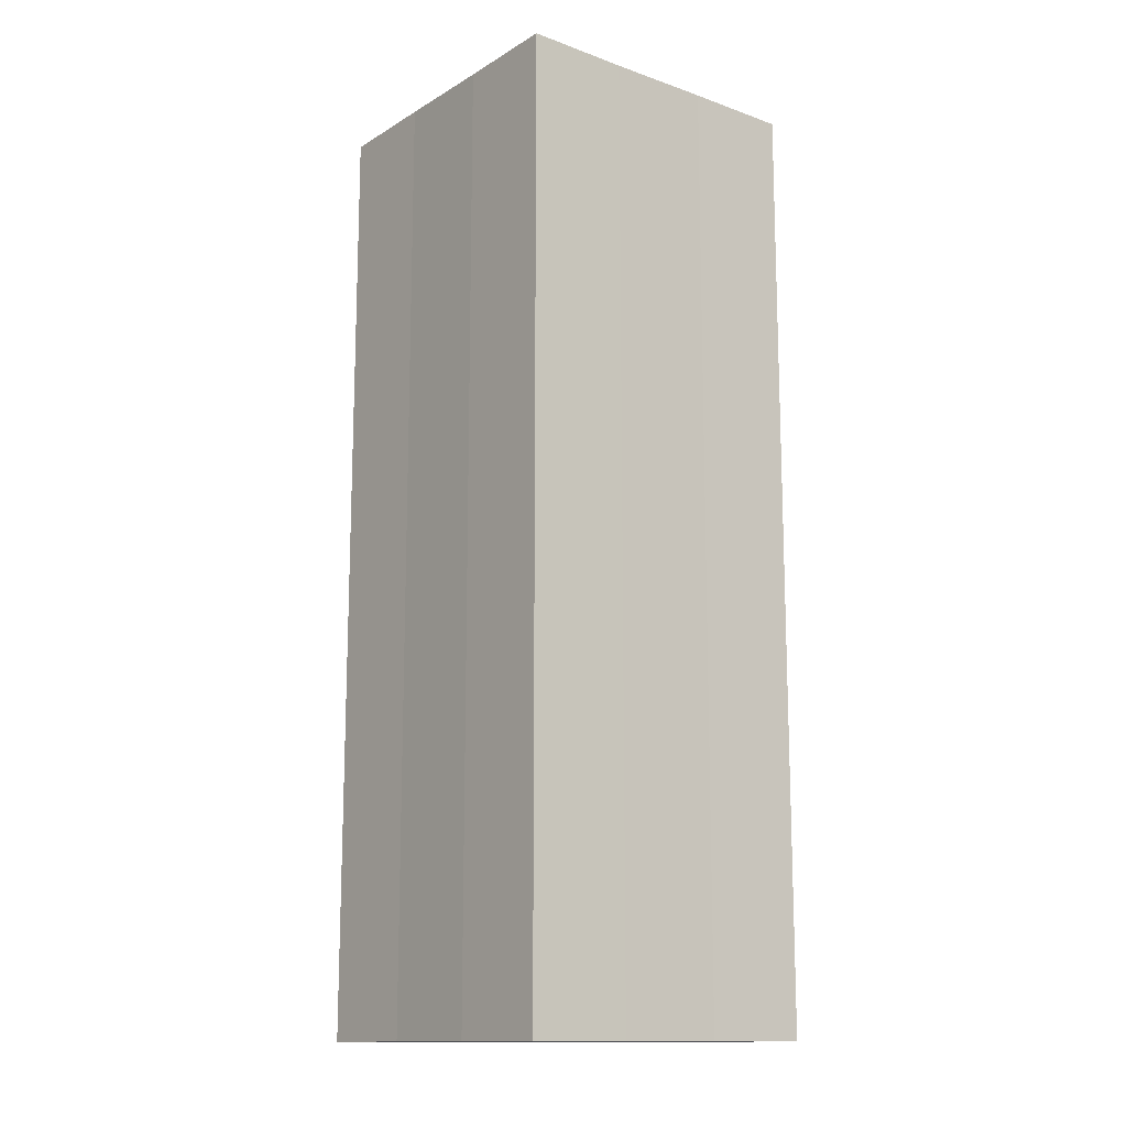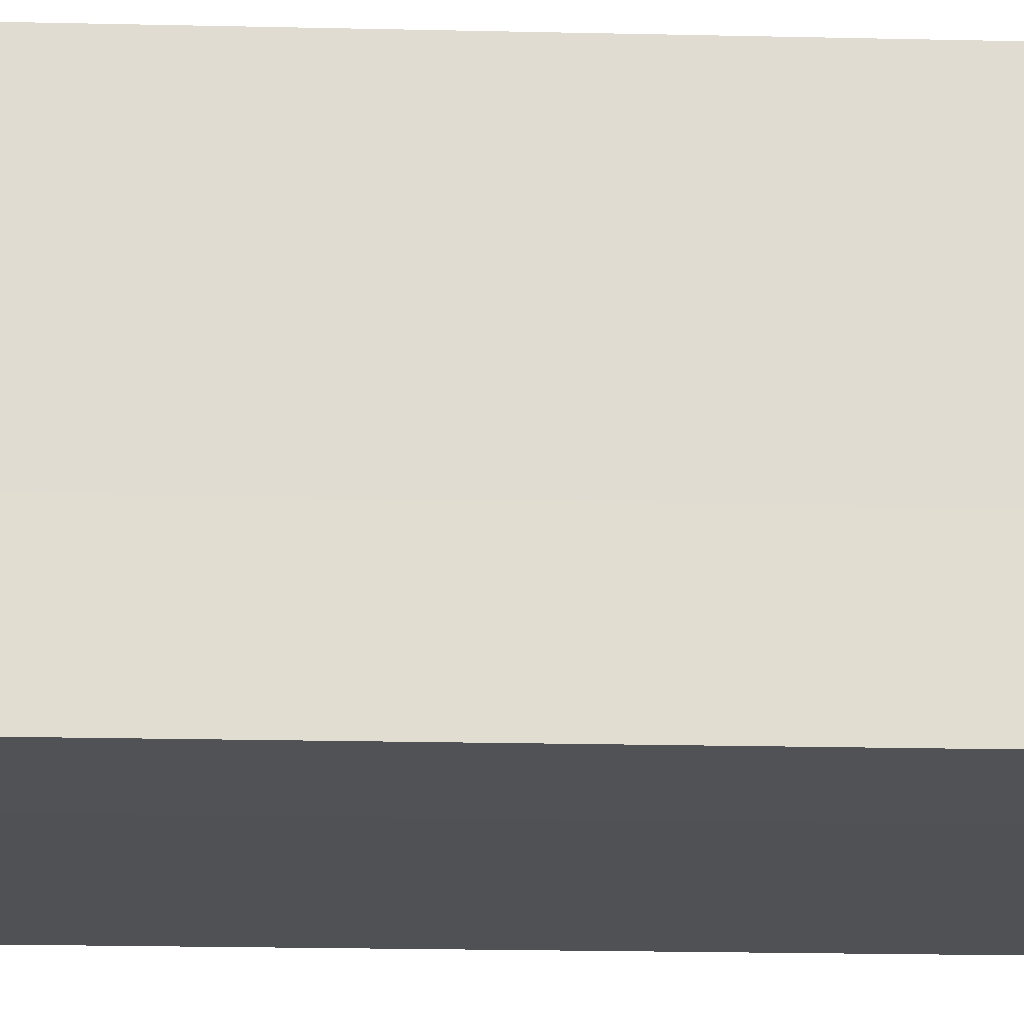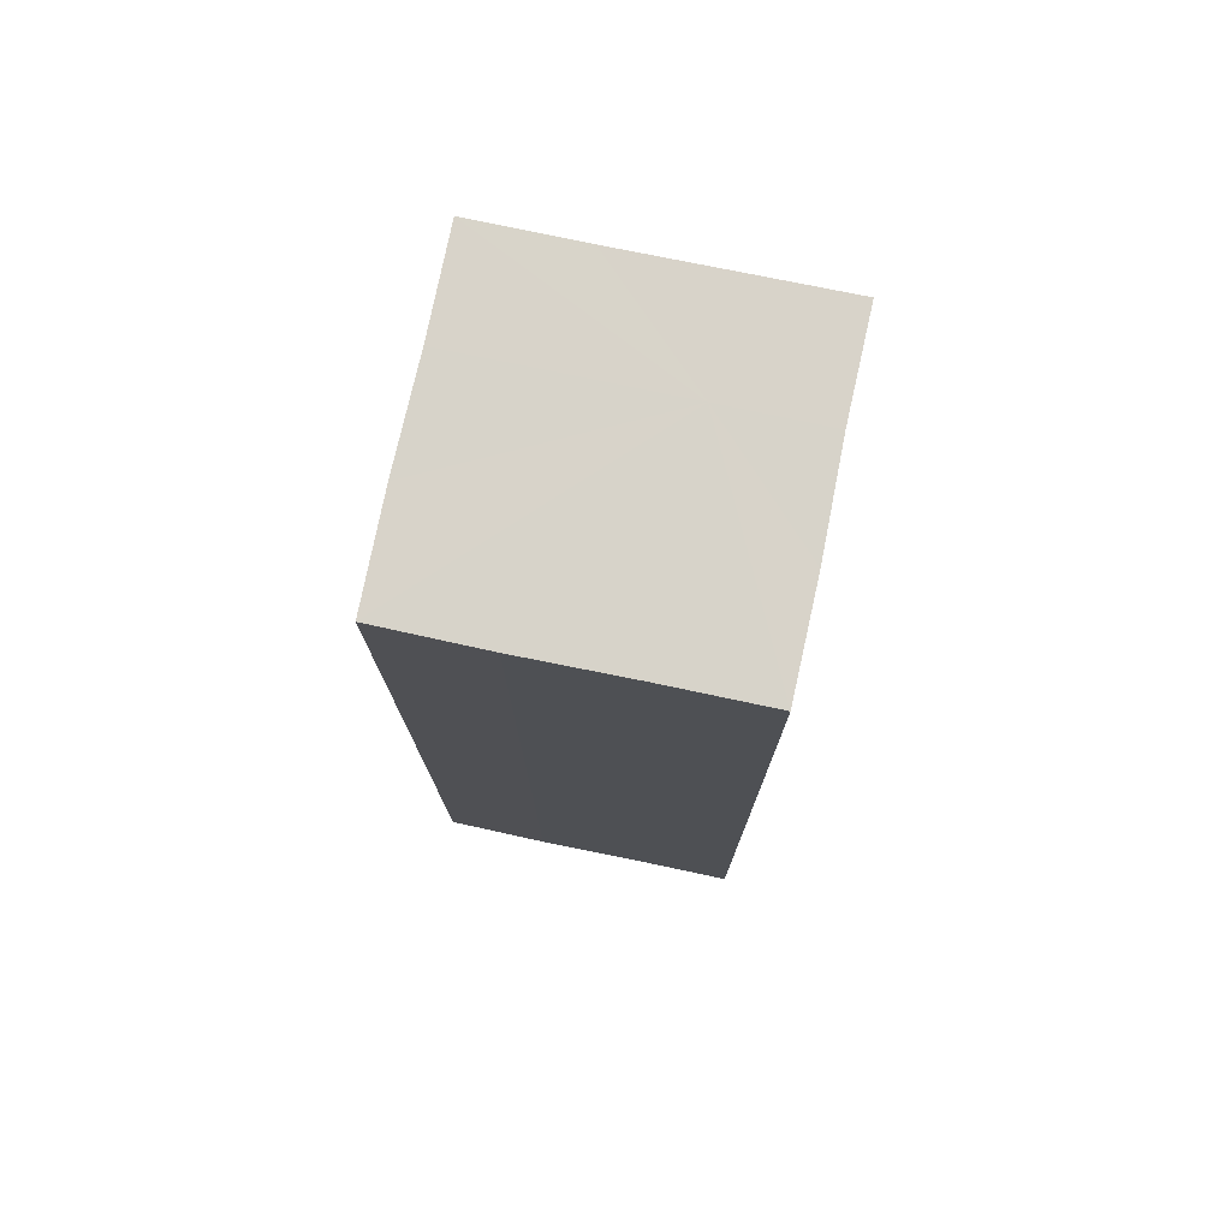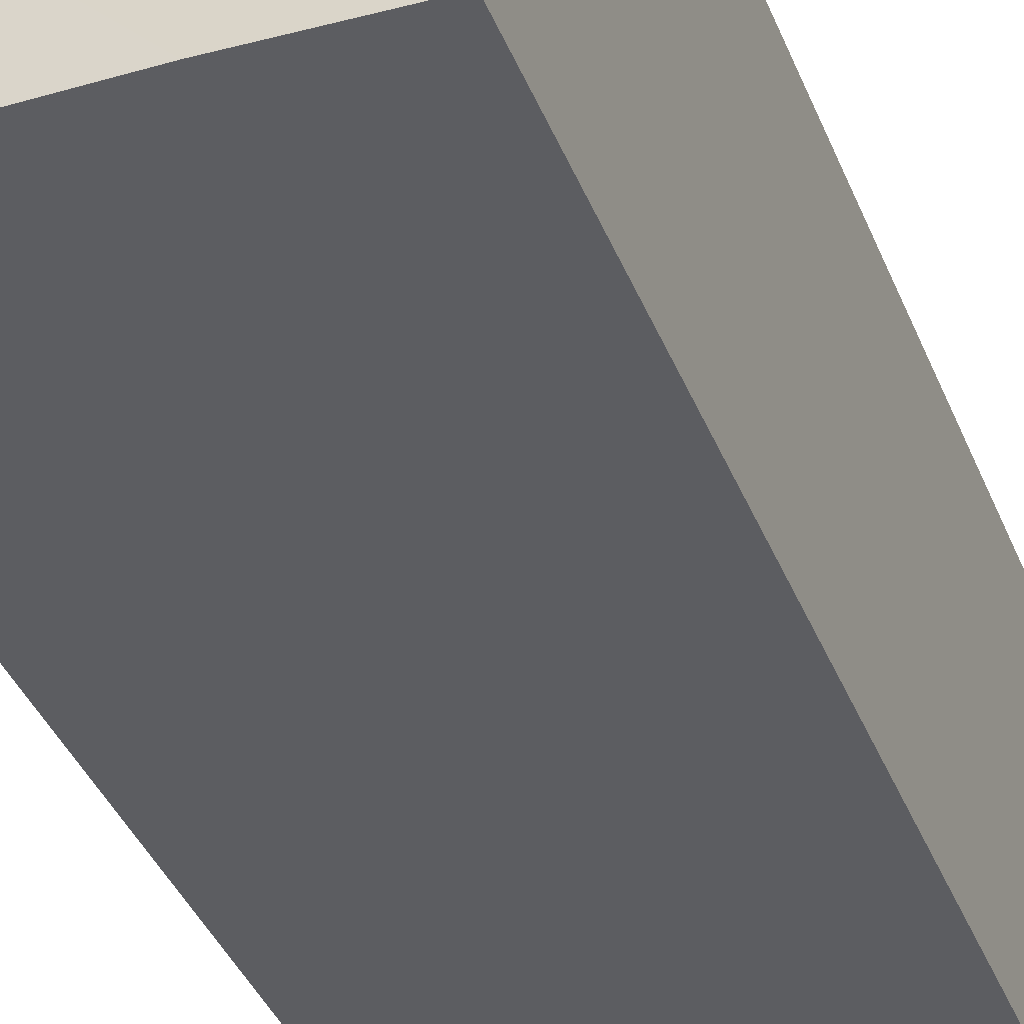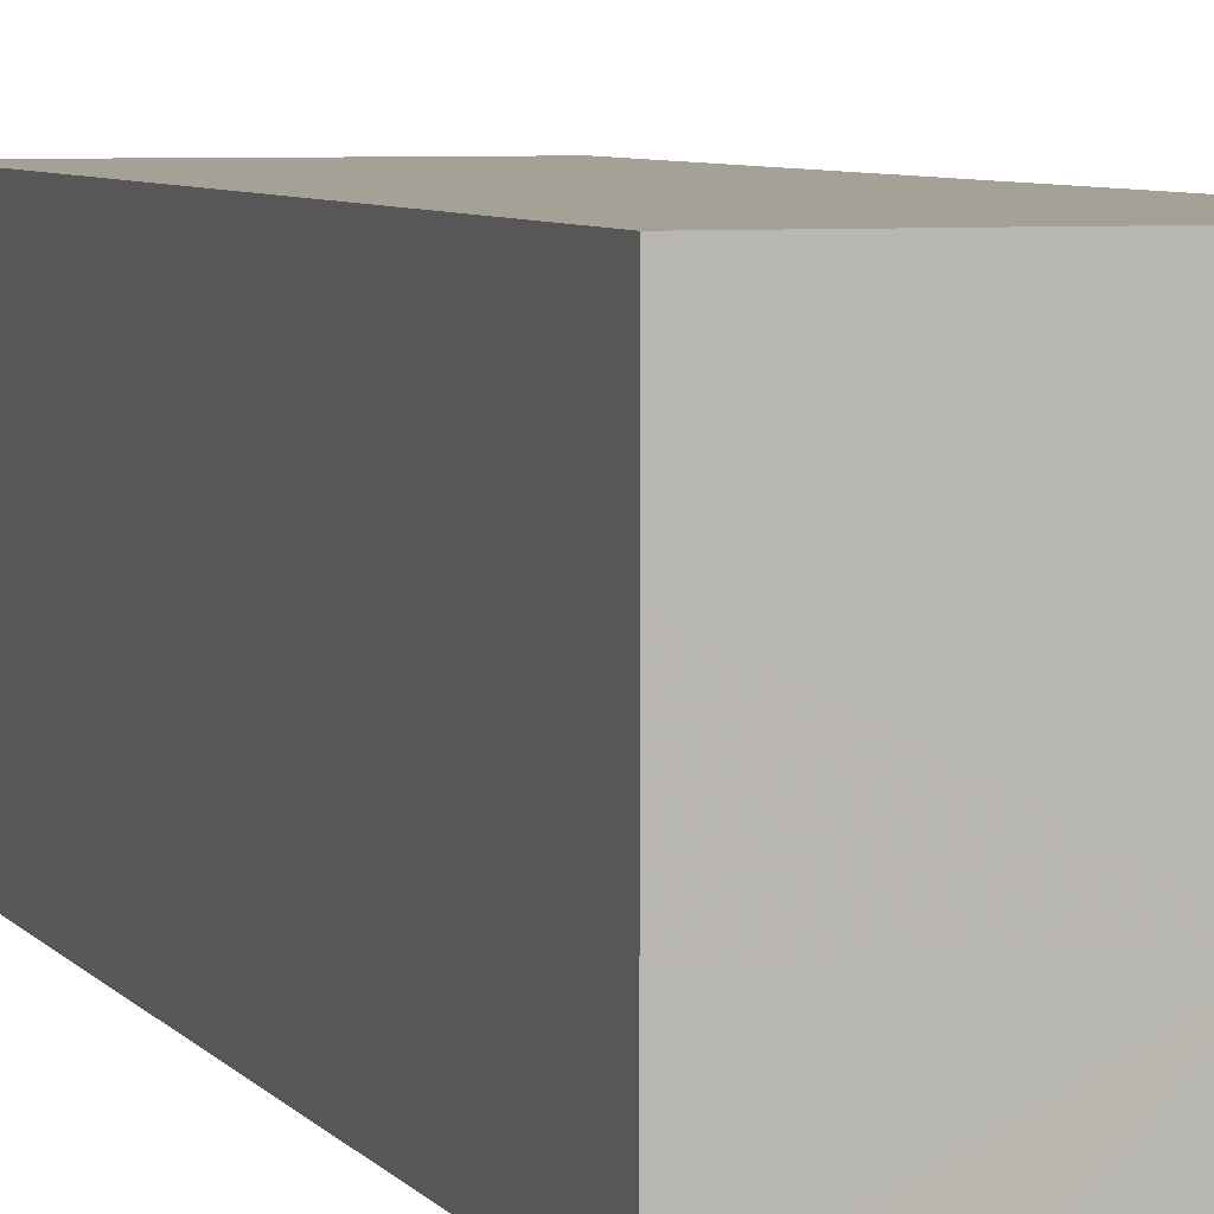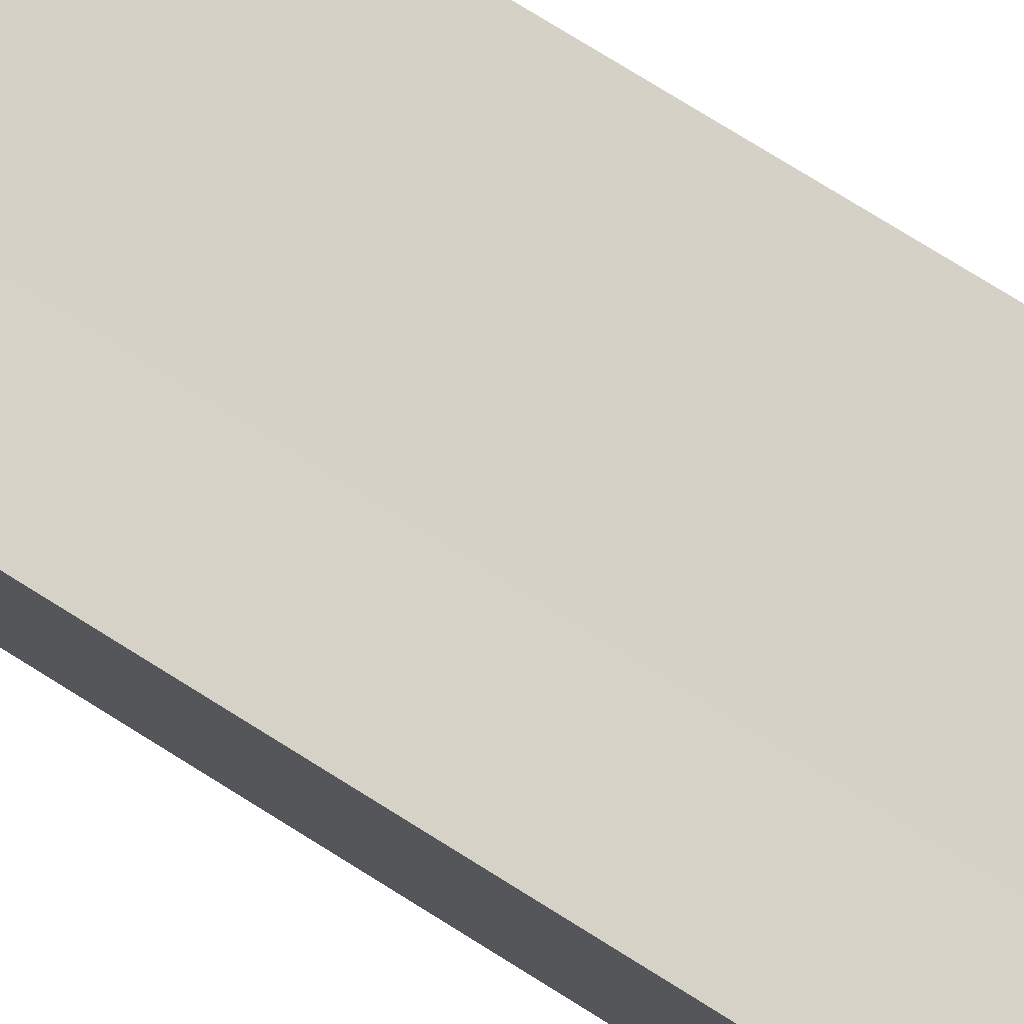
<metadata>
{"format":"obj","ext":"obj","renderer":"f3d","projection":"perspective","resolution":1024,"background":"white","views":[{"elev":-13.8,"azim":-38.0,"up":"+Z"},{"elev":-20.3,"azim":87.4,"up":"+Y"},{"elev":76.0,"azim":-168.1,"up":"+Z"},{"elev":-37.0,"azim":19.8,"up":"+Y"},{"elev":6.0,"azim":160.5,"up":"+Y"},{"elev":78.8,"azim":121.7,"up":"+Y"}]}
</metadata>
<code>
o 25641
v 2226 1866 15.98
v 2226 1866 15.98
v 2226 1866 15.89
v 2226 1866 15.98
v 2226 1866 15.89
v 2226 1866 15.98
v 2226 1866 15.89
v 2226 1866 15.98
v 2226 1866 15.89
v 2226 1866 15.98
v 2226 1866 15.89
v 2226 1866 15.98
v 2226 1866 15.89
v 2226 1866 15.98
v 2226 1866 15.98
v 2226 1866 15.98
v 2226 1866 15.98
v 2226 1866 15.98
v 2226 1866 15.98
v 2226 1866 15.98
v 2226 1866 15.89
v 2226 1866 15.89
v 2226 1866 15.98
v 2226 1866 15.89
v 2226 1866 15.98
v 2226 1866 15.98
v 2226 1866 15.89
v 2226 1866 15.98
v 2226 1866 15.98
v 2226 1866 15.98
v 2226 1866 15.98
v 2226 1866 15.98
v 2226 1866 15.98
v 2226 1866 15.89
v 2226 1866 15.89
v 2226 1866 15.89
v 2226 1866 15.89
v 2226 1866 15.89
v 2226 1866 15.98
v 2226 1866 15.89
v 2226 1866 15.98
v 2226 1866 15.89
v 2226 1866 15.98
v 2226 1866 15.89
v 2226 1866 15.98
v 2226 1866 15.98
v 2226 1866 15.98
v 2226 1866 15.98
v 2226 1866 15.98
v 2226 1866 15.98
v 2226 1866 15.89
v 2226 1866 15.98
v 2226 1866 15.89
v 2226 1866 15.98
v 2226 1866 15.89
v 2226 1866 15.98
v 2226 1866 15.89
v 2226 1866 15.98
v 2226 1866 15.89
v 2226 1866 15.98
v 2226 1866 15.89
v 2226 1866 15.89
v 2226 1866 15.89
v 2226 1866 15.89
v 2226 1866 15.89
v 2226 1866 15.89
v 2226 1866 15.89
v 2226 1866 15.89
v 2226 1866 15.89
v 2226 1866 15.89
v 2226 1866 15.89
v 2226 1866 15.89
v 2226 1866 15.89
v 2226 1866 15.89
f 1 2 3
f 2 4 5
f 6 1 7
f 7 8 9
f 9 10 11
f 11 12 13
f 14 12 15
f 14 16 12
f 14 15 17
f 14 18 16
f 14 17 19
f 14 20 18
f 21 19 22
f 14 19 23
f 24 25 21
f 14 23 26
f 27 28 24
f 14 29 20
f 14 30 29
f 14 26 31
f 14 31 30
f 32 33 27
f 34 20 35
f 36 31 37
f 38 39 34
f 40 41 36
f 42 43 38
f 44 45 40
f 46 47 42
f 48 49 44
f 47 50 51
f 50 52 53
f 49 54 55
f 54 56 57
f 33 58 59
f 58 60 61
f 62 63 64
f 62 65 63
f 62 64 66
f 62 67 65
f 62 66 68
f 62 69 67
f 62 68 70
f 62 71 69
f 62 70 72
f 62 73 71
f 62 72 74
f 62 74 73

</code>
